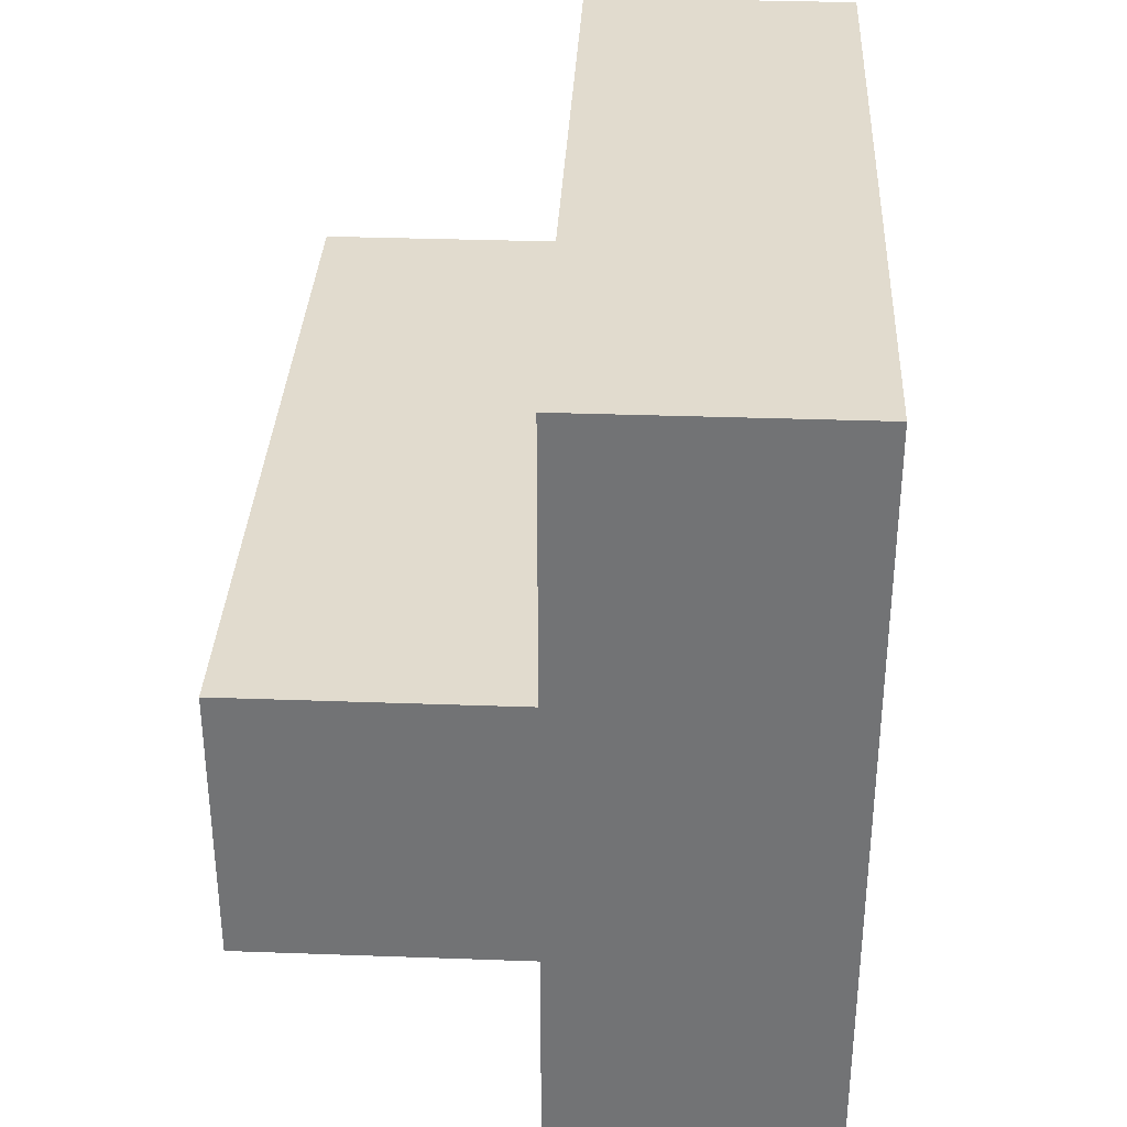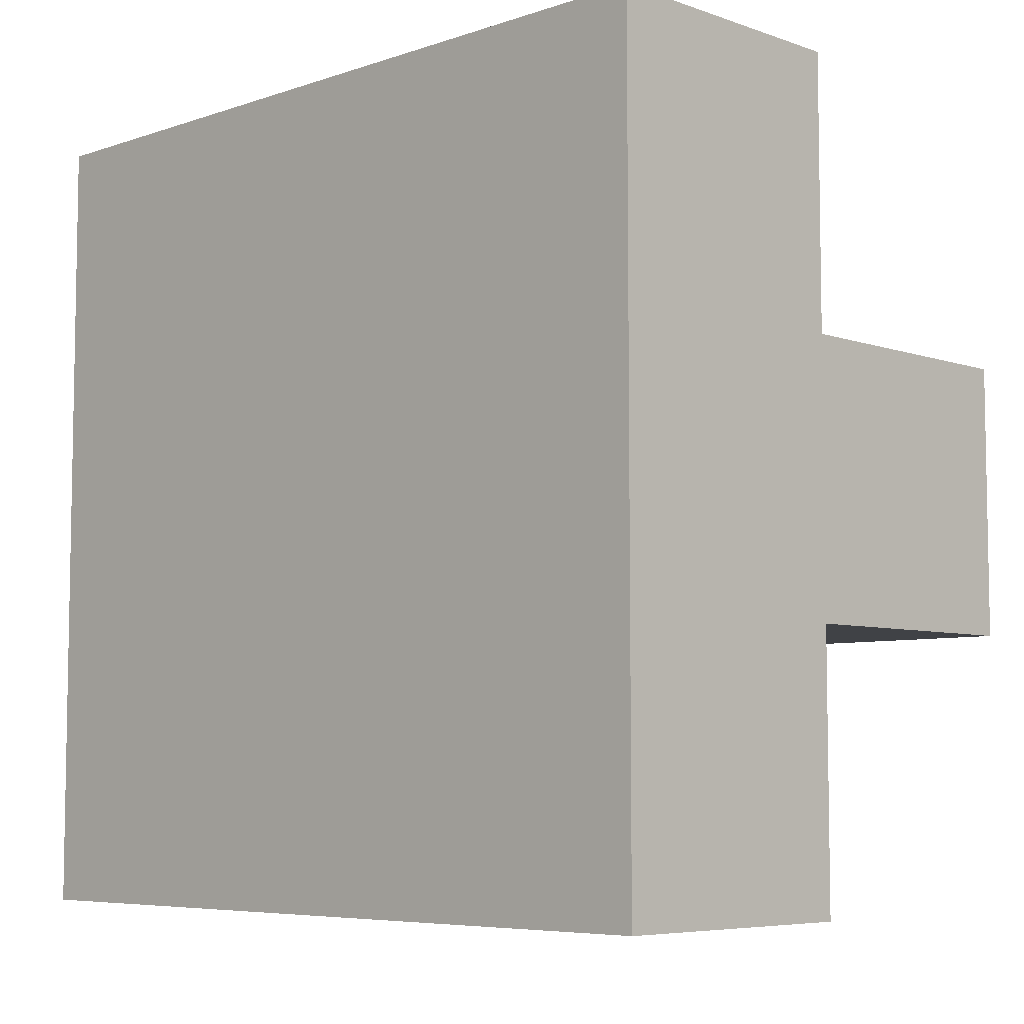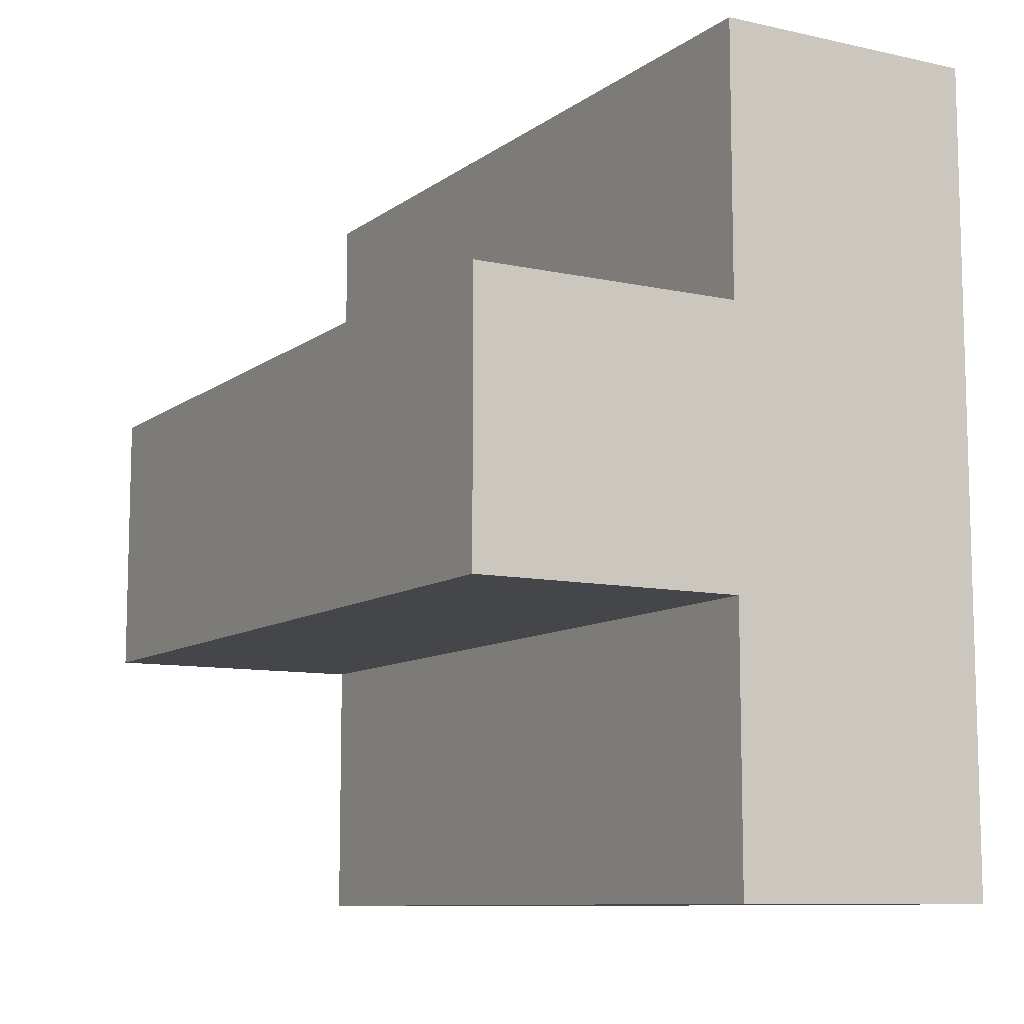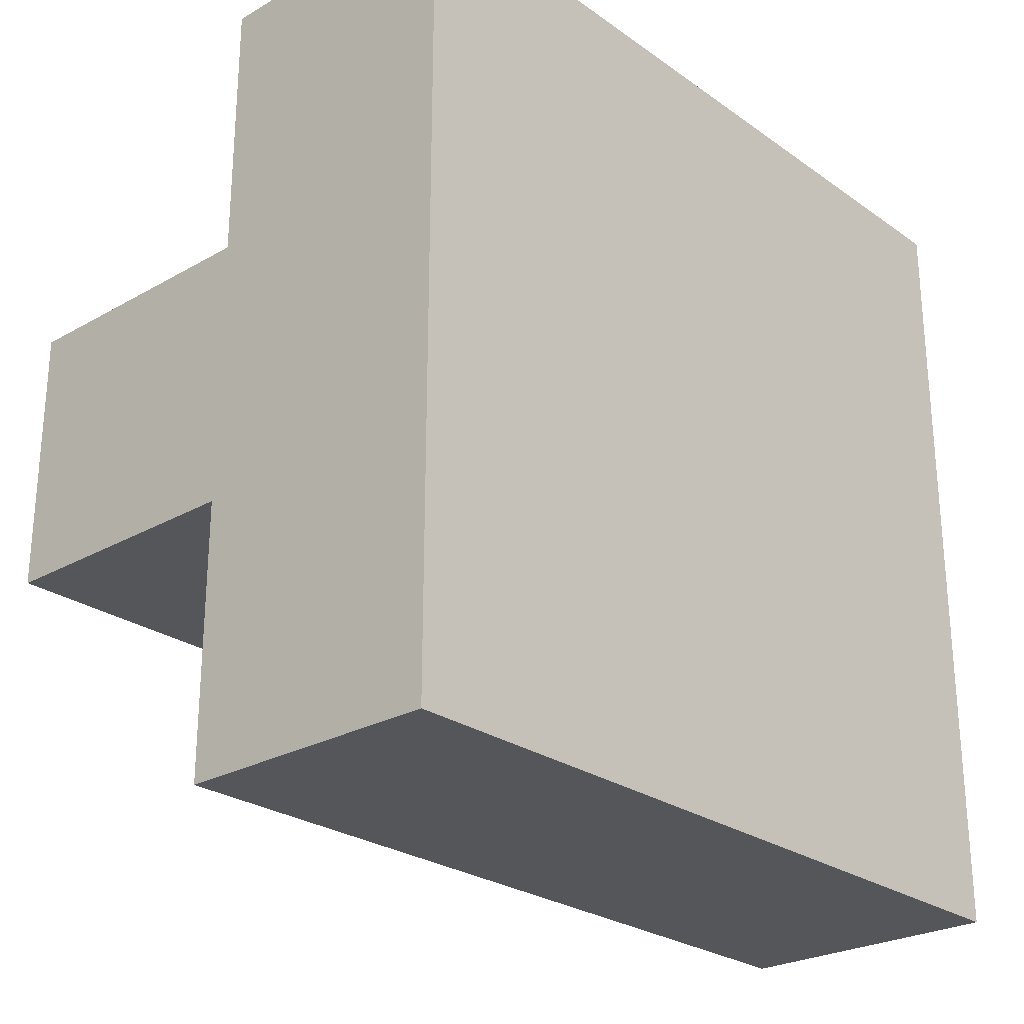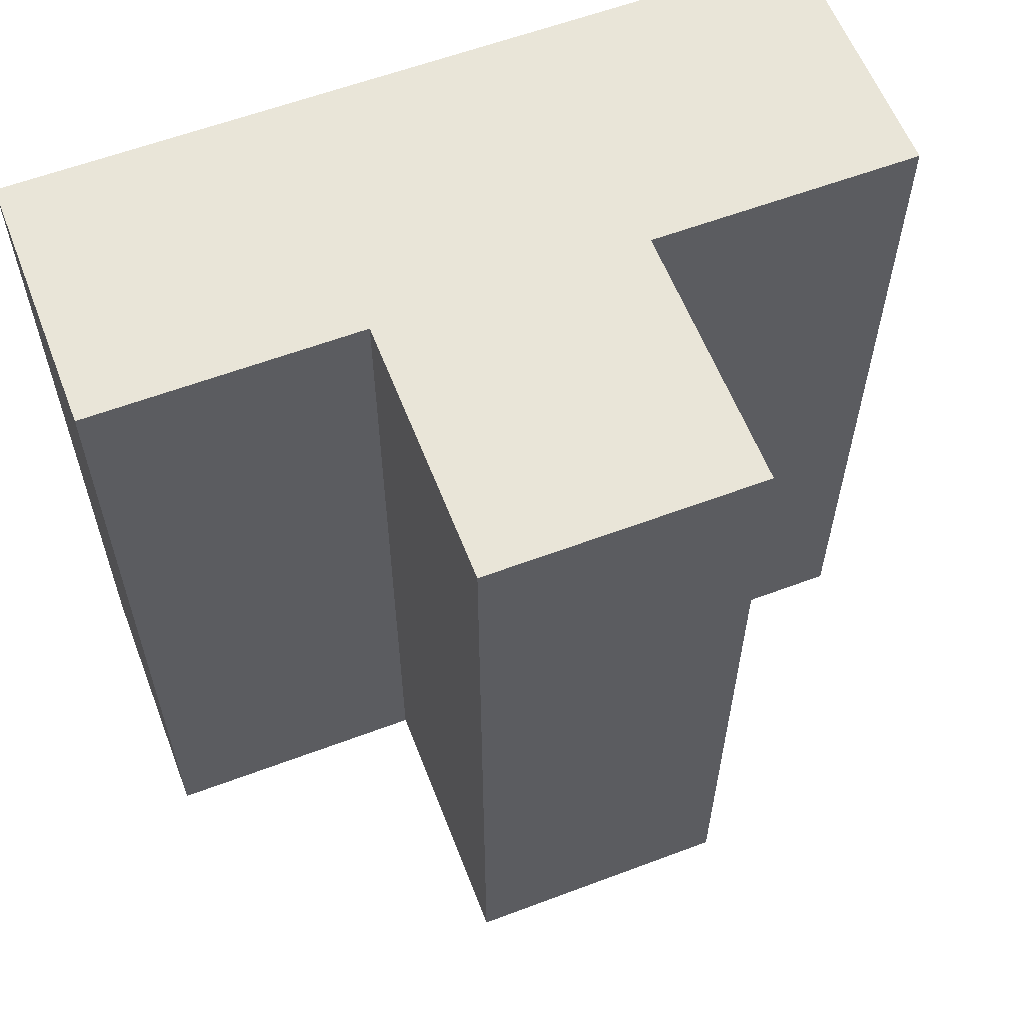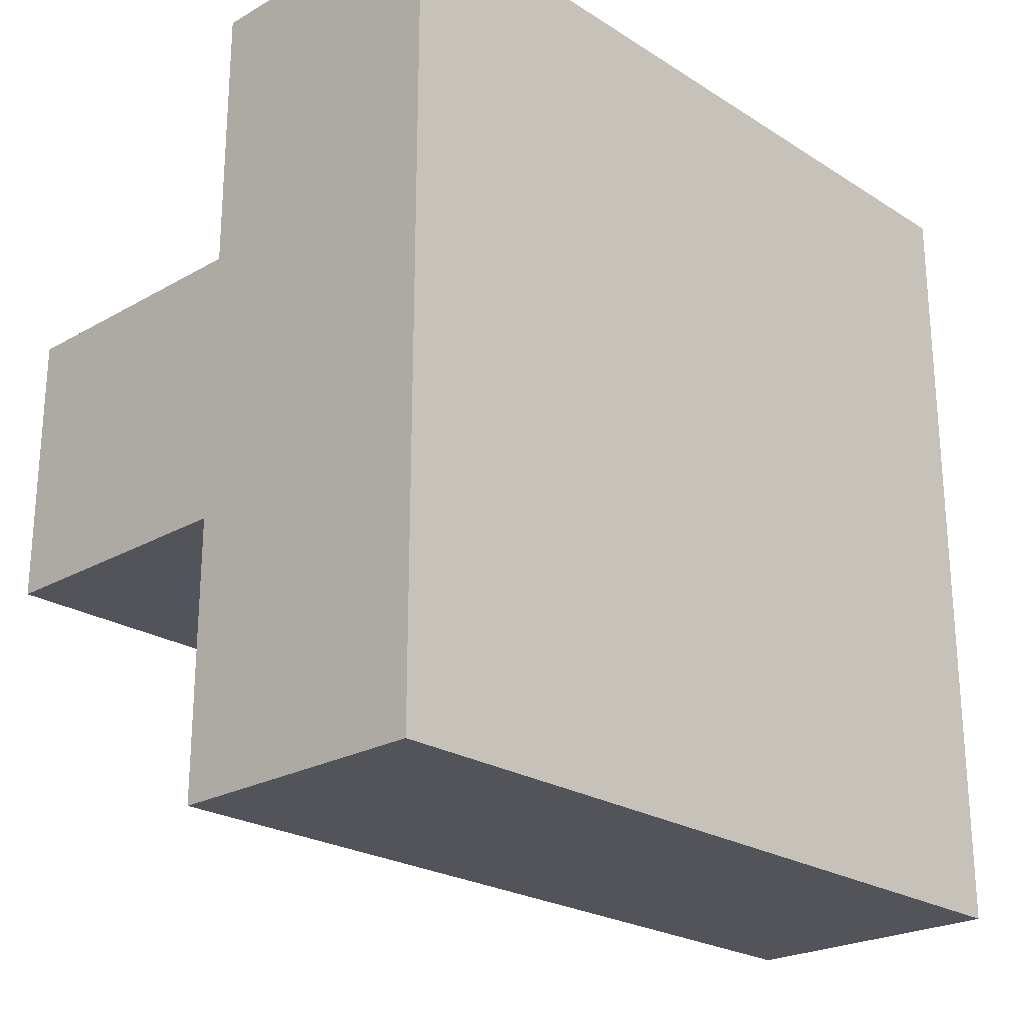
<metadata>
{"format":"obj","ext":"obj","renderer":"f3d","projection":"perspective","resolution":1024,"background":"white","views":[{"elev":33.9,"azim":2.8,"up":"+Z"},{"elev":-6.4,"azim":134.6,"up":"+Z"},{"elev":-9.7,"azim":-29.8,"up":"+Z"},{"elev":-25.9,"azim":42.1,"up":"+Z"},{"elev":59.7,"azim":-111.1,"up":"+Y"},{"elev":-23.7,"azim":43.6,"up":"+Z"}]}
</metadata>
<code>
o Content
v -0.3 0.4 1.49e-08
v -0.3 0.4 -0.1
v -0.3 0.7 1.49e-08
v -0.3 0.7 -0.1
v -0.2 0.4 0.1
v -0.2 0.4 1.49e-08
v -0.2 0.4 -0.1
v -0.2 0.4 -0.2
v -0.2 0.7 0.1
v -0.2 0.7 1.49e-08
v -0.2 0.7 -0.1
v -0.2 0.7 -0.2
v -0.1 0.4 0.1
v -0.1 0.4 -0.2
v -0.1 0.7 0.1
v -0.1 0.7 -0.2
v -0.2 0.4 0.1
v -0.2 0.7 0.1
v -0.1 0.4 0.1
v -0.1 0.7 0.1
v -0.3 0.4 1.49e-08
v -0.3 0.7 1.49e-08
v -0.2 0.4 1.49e-08
v -0.2 0.7 1.49e-08
v -0.3 0.4 -0.1
v -0.3 0.7 -0.1
v -0.2 0.4 -0.1
v -0.2 0.7 -0.1
v -0.2 0.4 -0.2
v -0.2 0.7 -0.2
v -0.1 0.4 -0.2
v -0.1 0.7 -0.2
v -0.2 0.4 0.1
v -0.1 0.4 0.1
v -0.3 0.4 1.49e-08
v -0.2 0.4 1.49e-08
v -0.3 0.4 -0.1
v -0.2 0.4 -0.1
v -0.2 0.4 -0.2
v -0.1 0.4 -0.2
v -0.2 0.7 0.1
v -0.1 0.7 0.1
v -0.3 0.7 1.49e-08
v -0.2 0.7 1.49e-08
v -0.3 0.7 -0.1
v -0.2 0.7 -0.1
v -0.2 0.7 -0.2
v -0.1 0.7 -0.2
f 3 2 1
f 4 2 3
f 9 6 5
f 10 6 9
f 11 8 7
f 12 8 11
f 13 14 15
f 15 14 16
f 19 18 17
f 20 18 19
f 23 22 21
f 24 22 23
f 25 26 27
f 27 26 28
f 29 30 31
f 31 30 32
f 36 34 33
f 37 36 35
f 38 34 36
f 38 36 37
f 39 34 38
f 40 34 39
f 41 42 44
f 43 44 45
f 44 42 46
f 45 44 46
f 46 42 47
f 47 42 48

</code>
